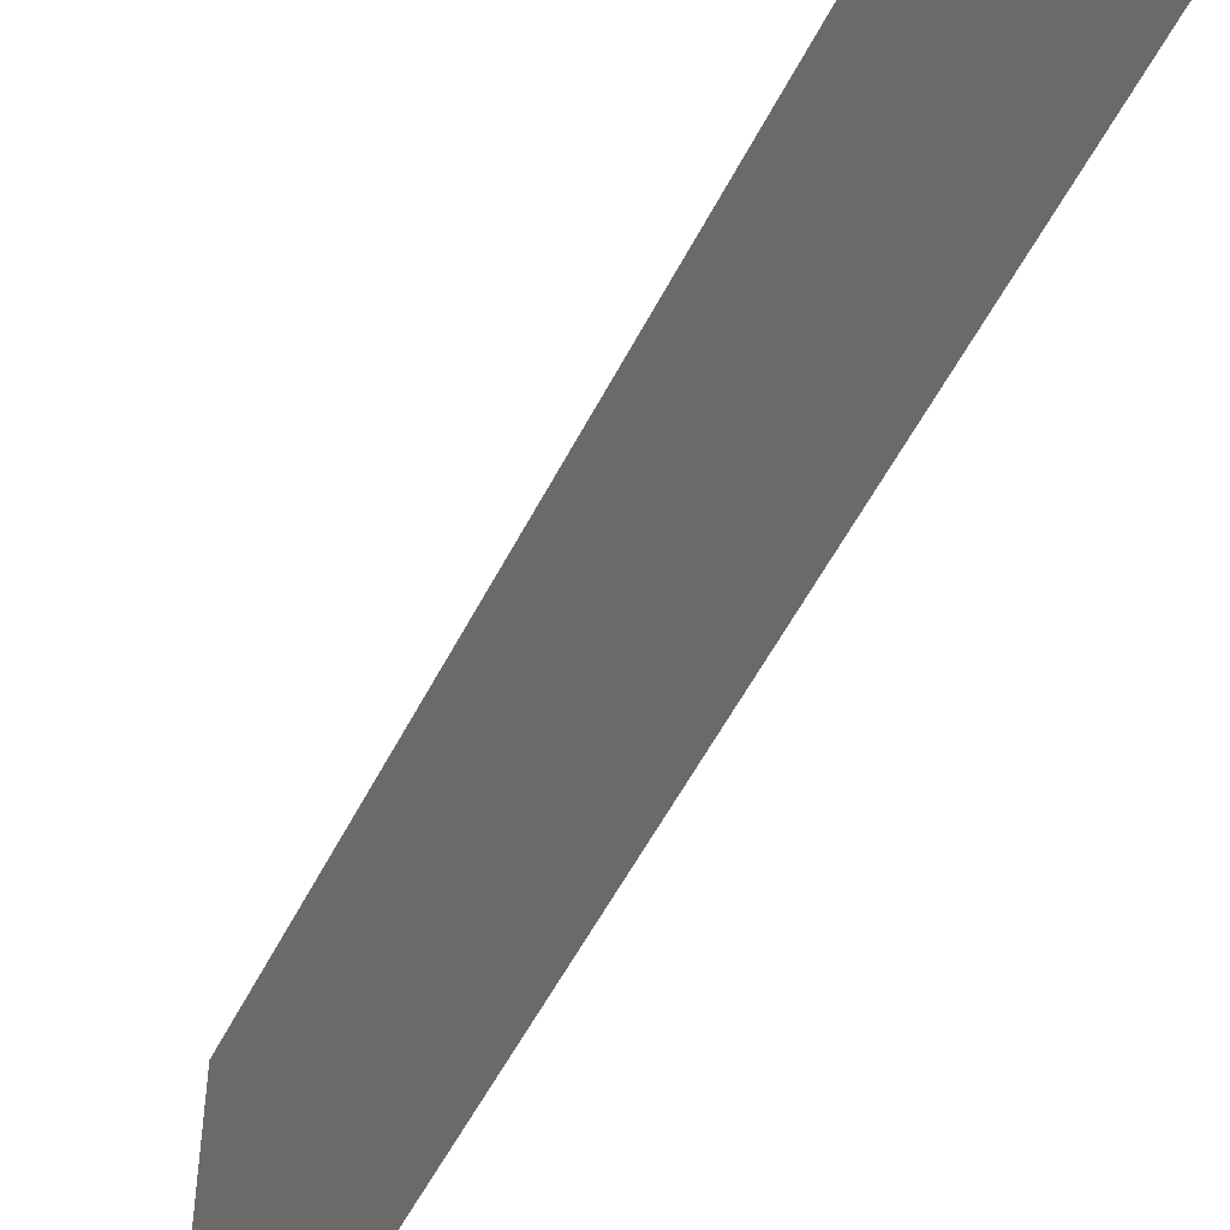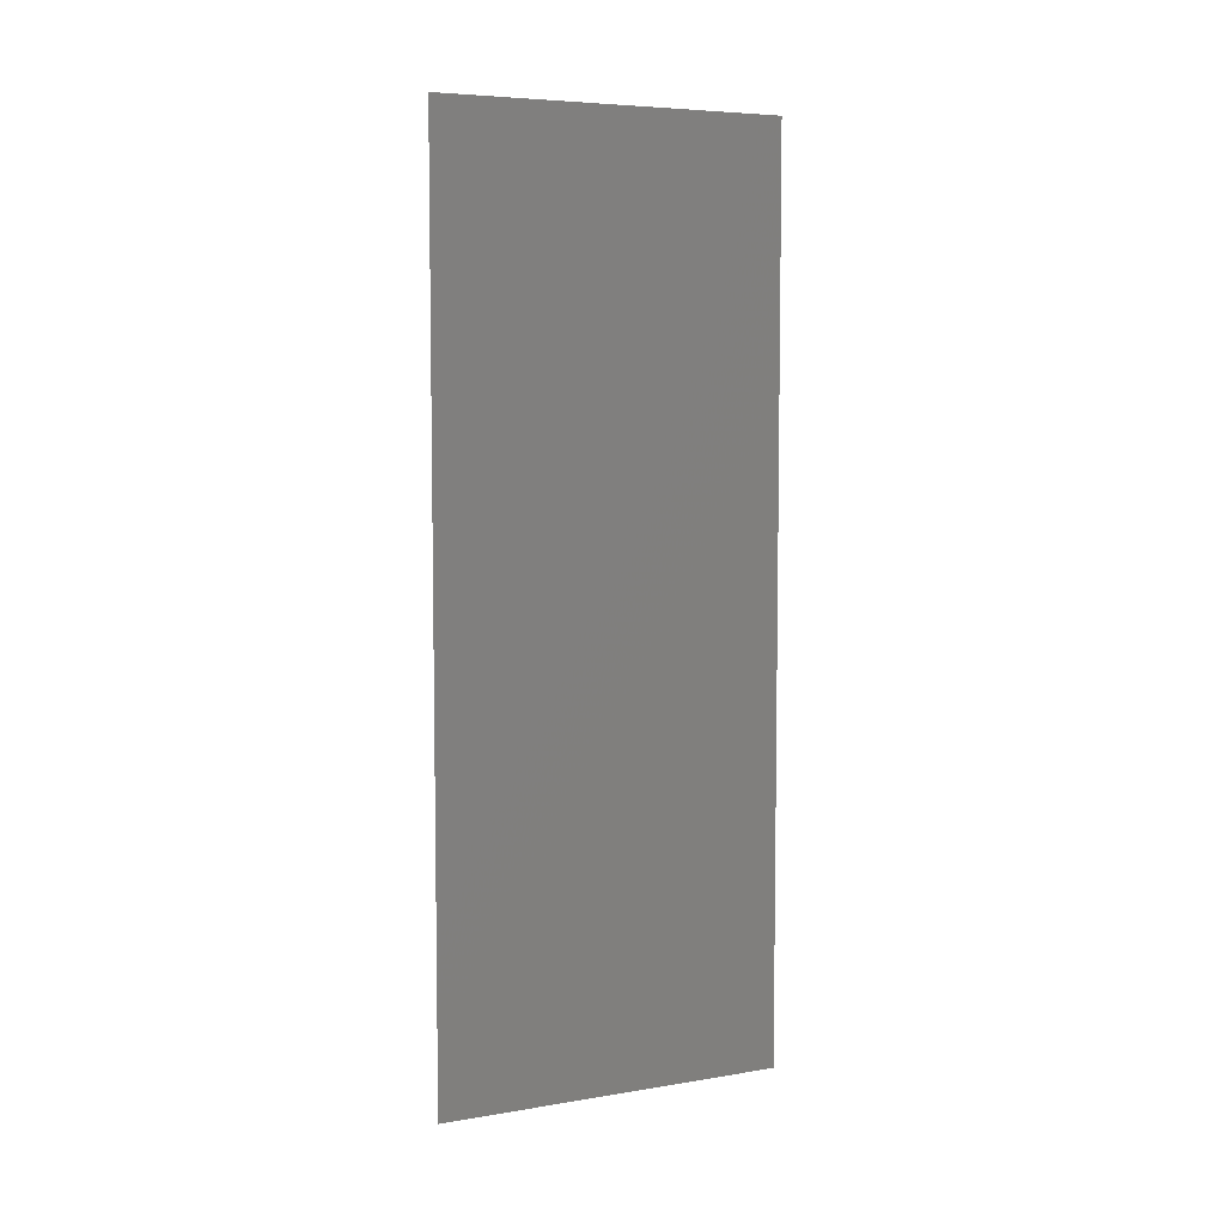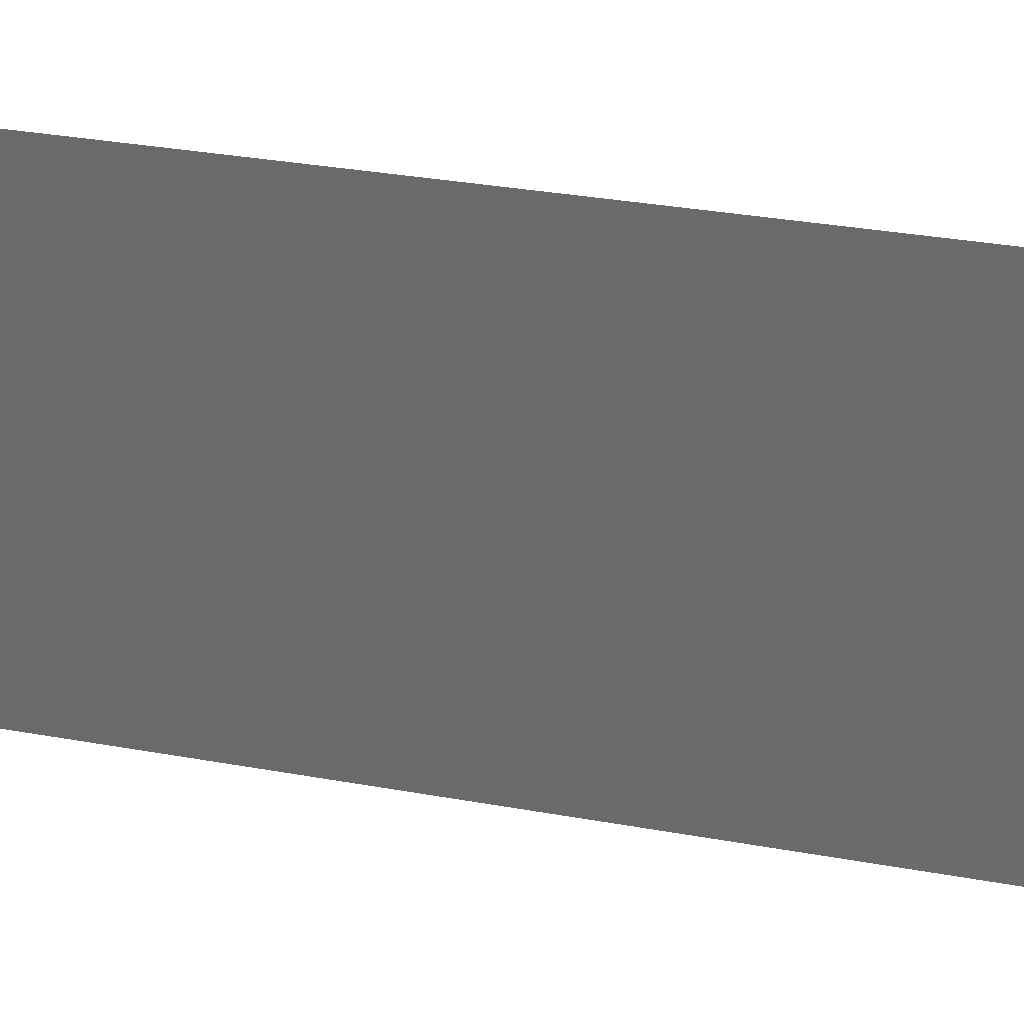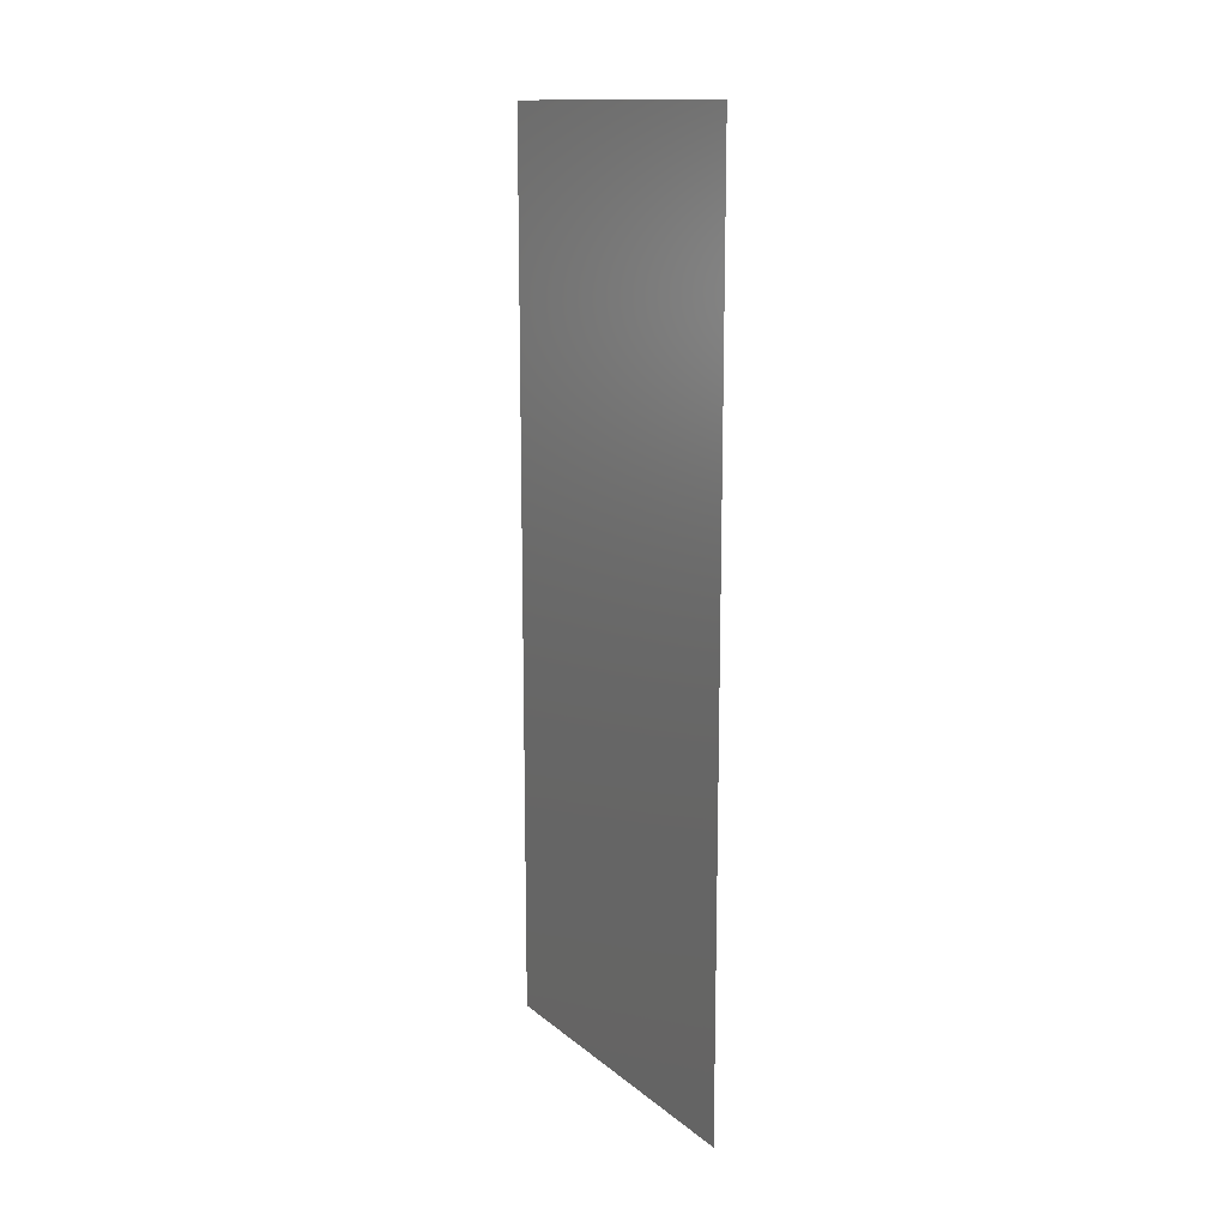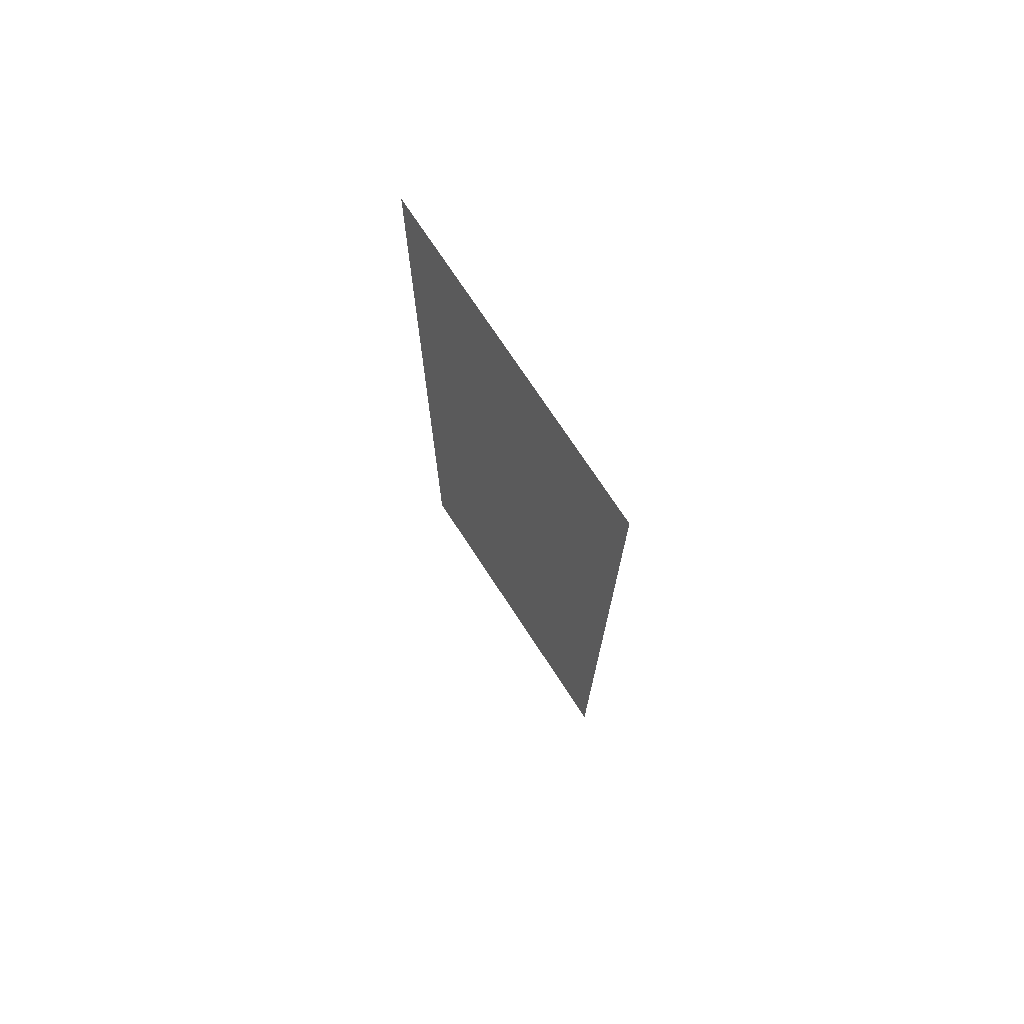
<metadata>
{"format":"stl","ext":"stl","renderer":"f3d","projection":"perspective","resolution":1024,"background":"white","views":[{"elev":-52.8,"azim":-26.1,"up":"+Y"},{"elev":6.2,"azim":63.8,"up":"+Z"},{"elev":29.6,"azim":105.4,"up":"+Y"},{"elev":13.8,"azim":-30.8,"up":"+Z"},{"elev":73.3,"azim":-33.2,"up":"+Z"}]}
</metadata>
<code>
# stl→obj: 4 verts, 2 faces
v 210 -25 -65
v 210 25 -65
v 210 -25 65
v 210 25 65
f 1 2 3
f 3 2 4

</code>
